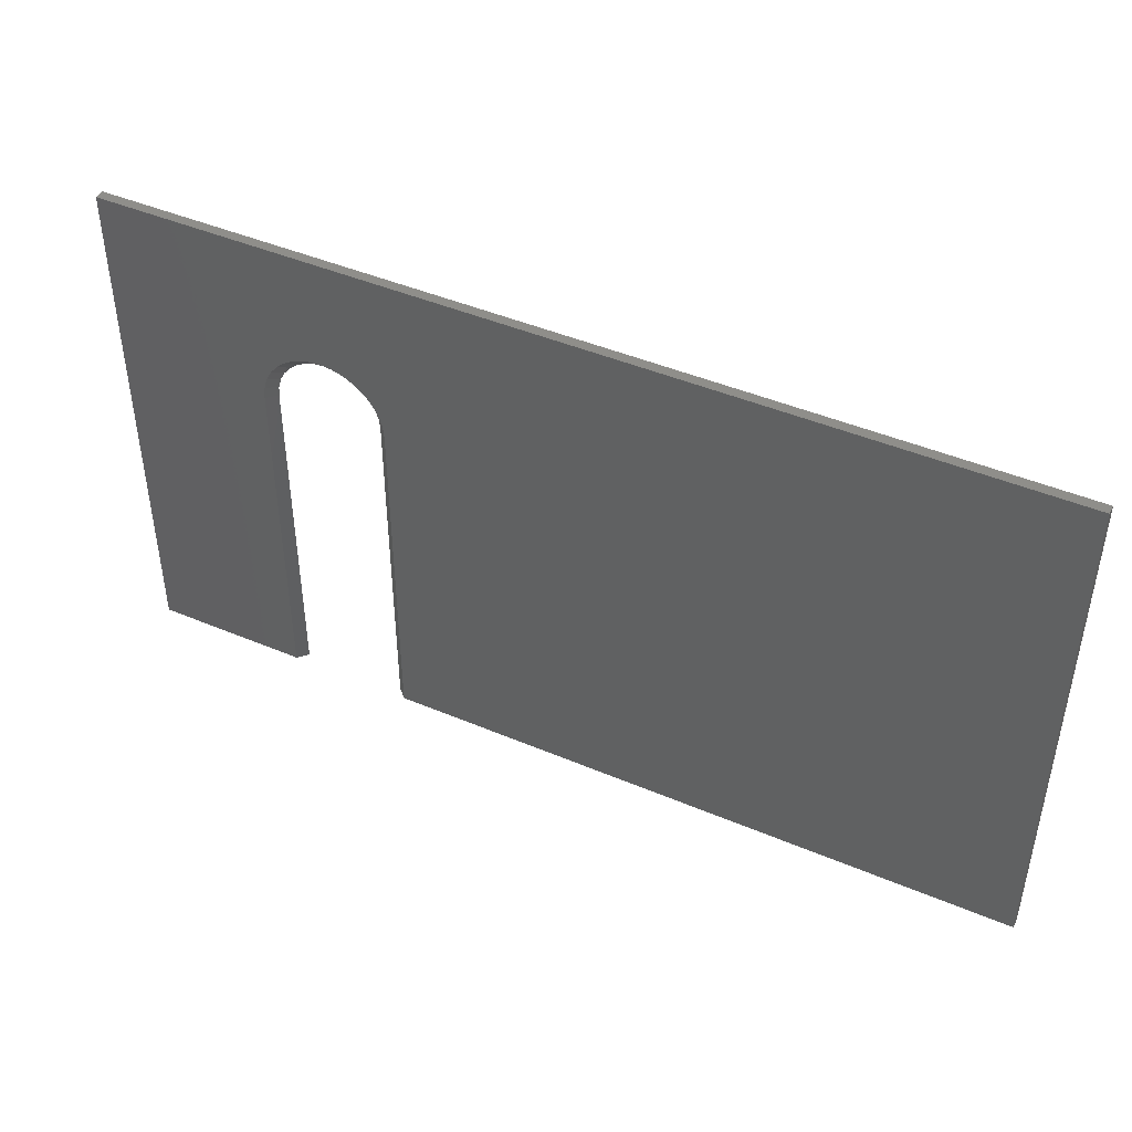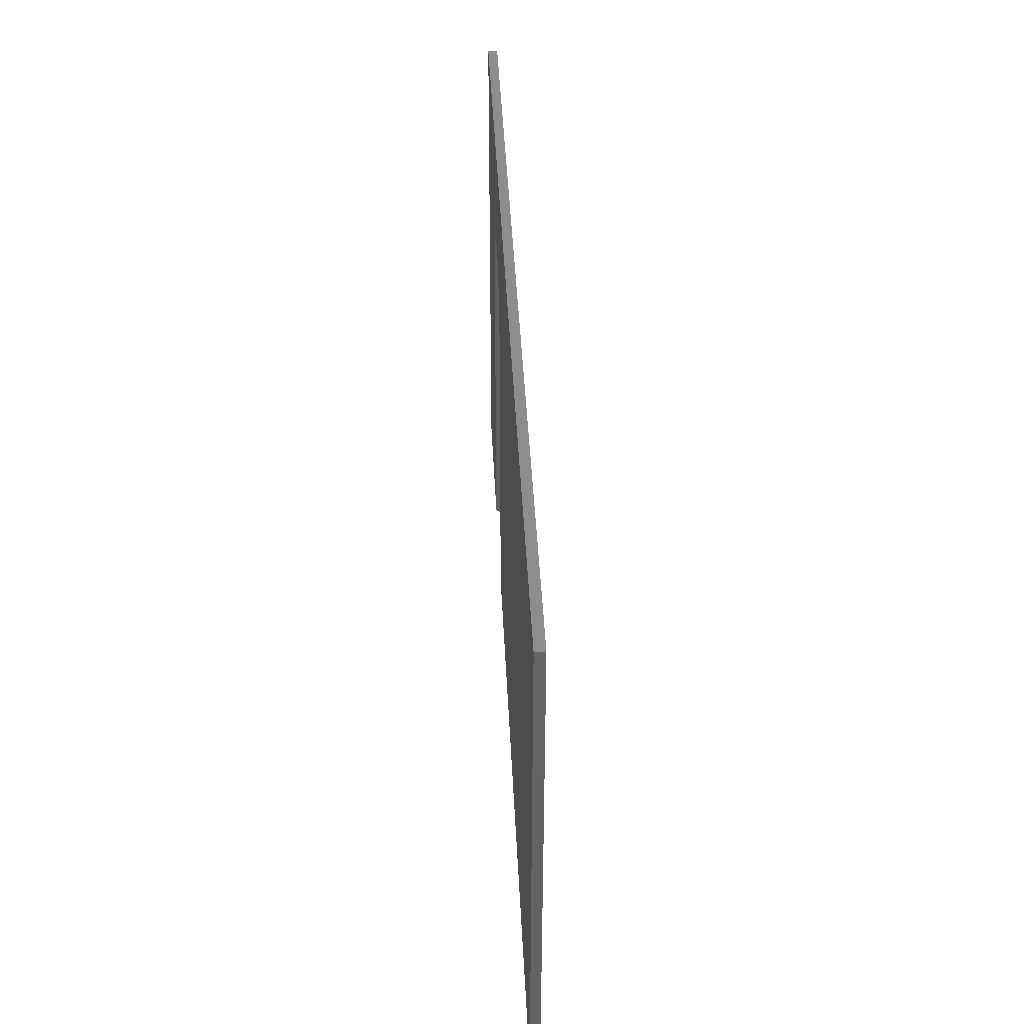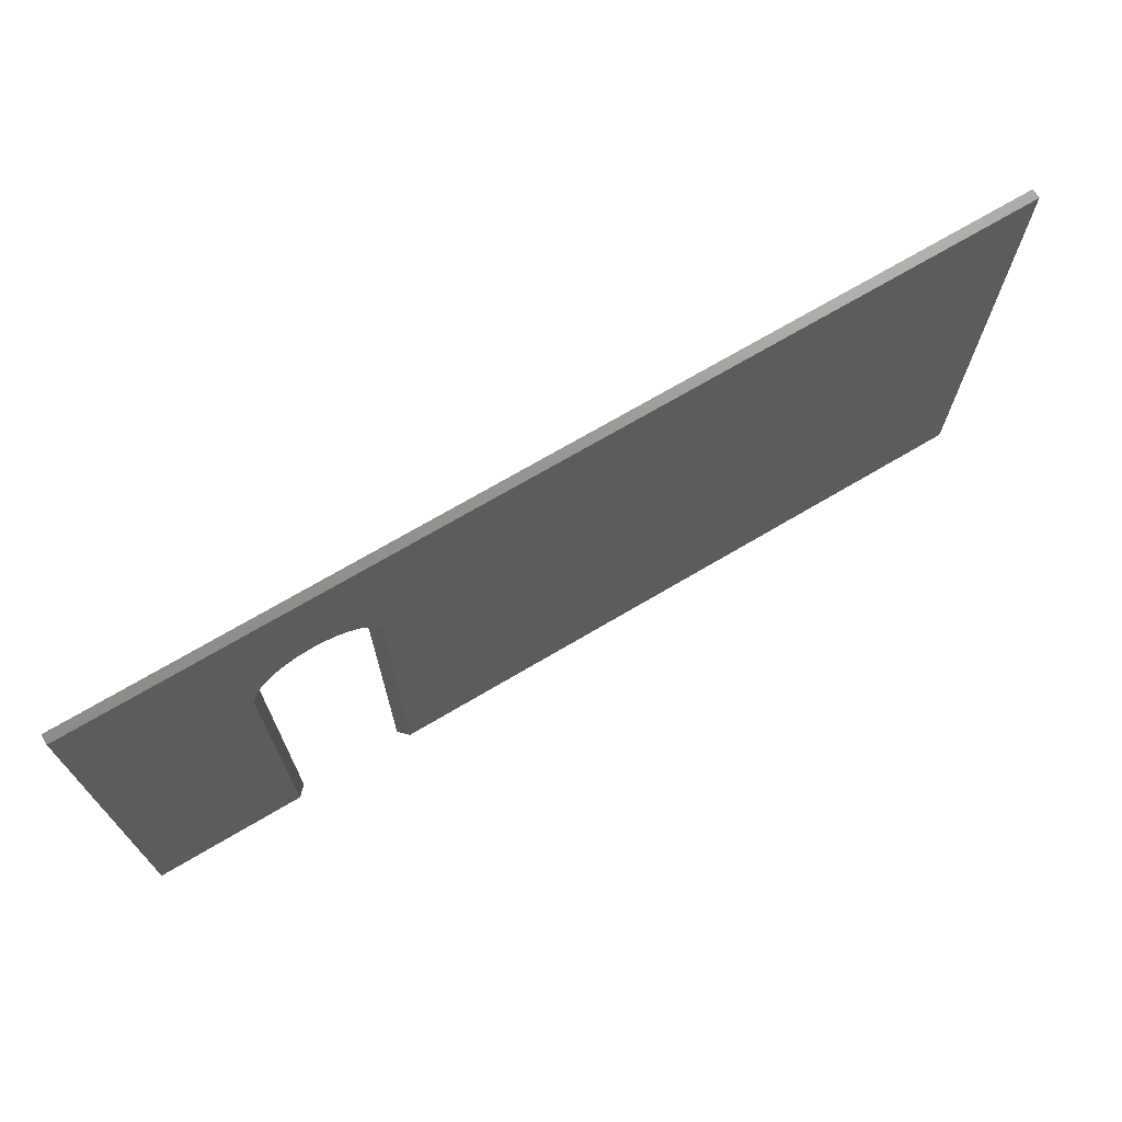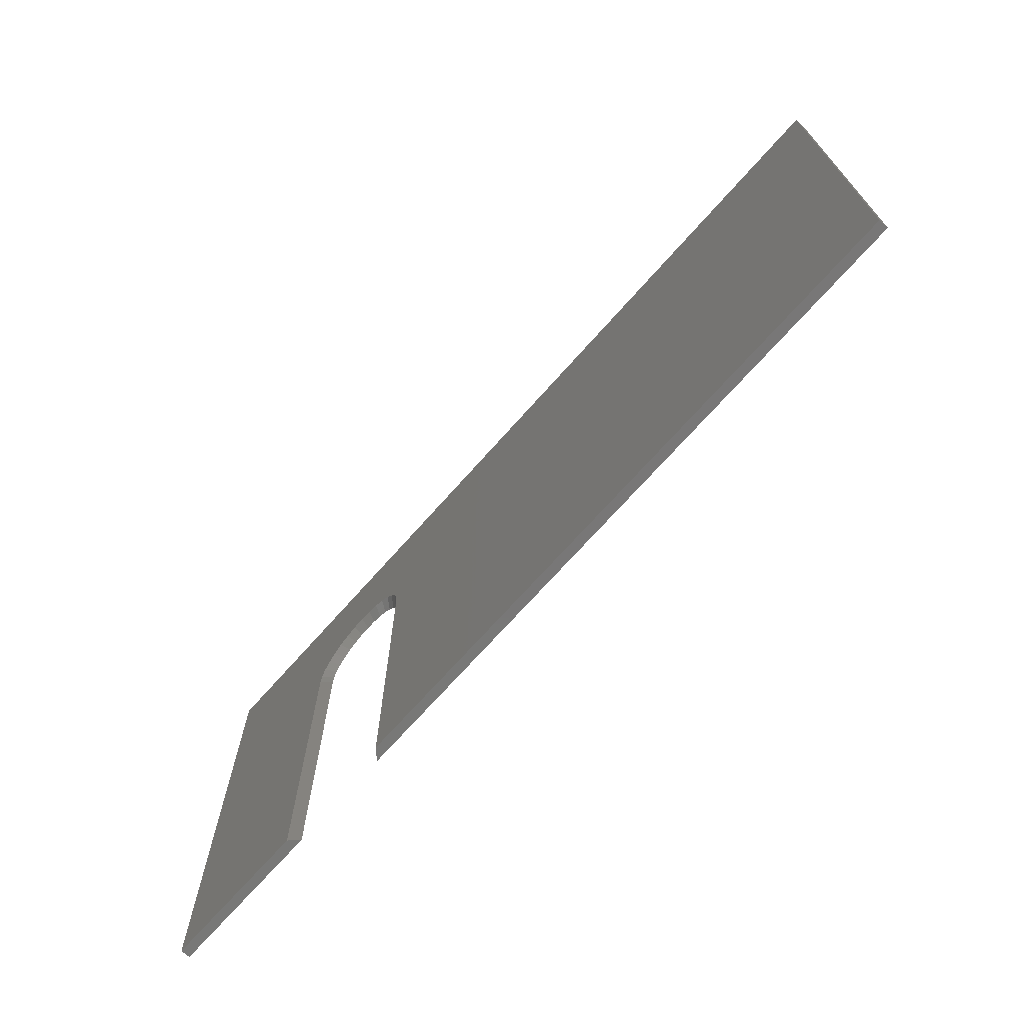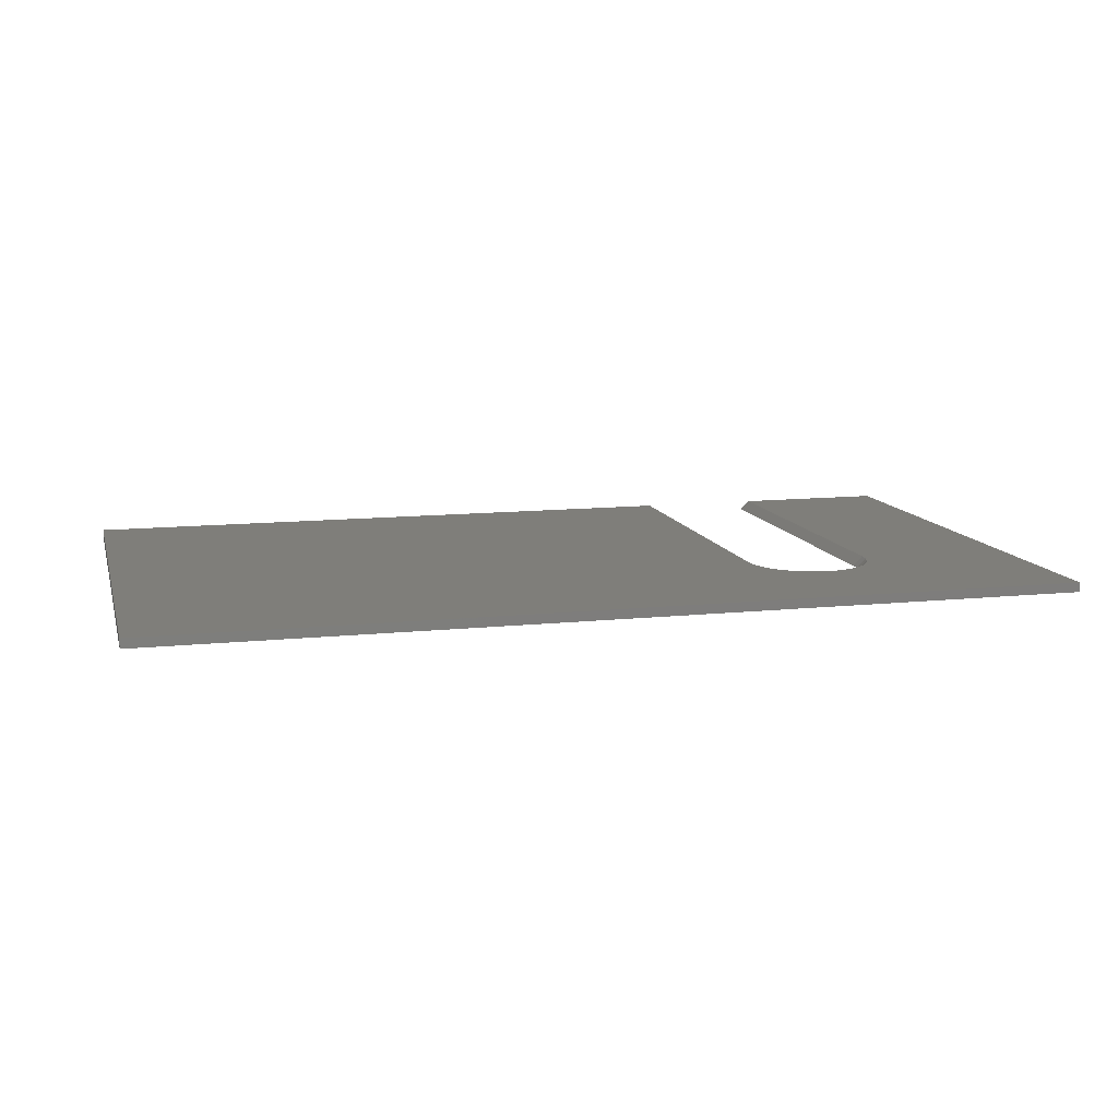
<metadata>
{"format":"stl","ext":"stl","renderer":"f3d","projection":"perspective","resolution":1024,"background":"white","views":[{"elev":44.8,"azim":-153.8,"up":"+Z"},{"elev":41.0,"azim":-92.6,"up":"+Z"},{"elev":71.1,"azim":149.4,"up":"+Z"},{"elev":-70.3,"azim":-131.5,"up":"+Z"},{"elev":11.5,"azim":-14.4,"up":"+Y"}]}
</metadata>
<code>
# stl→obj: 46 verts, 88 faces
v 2.61e-17 0 0.4263
v 0.75 0 0.4263
v 0.5724 0 0.3354
v 0.5624 0 0.3345
v 0.5528 0 0.3315
v 0.5439 0 0.3268
v 0.5361 0 0.3204
v 0.5298 0 0.3127
v 0.525 0 0.3038
v 0.5221 0 0.2942
v 0.5211 0 0.2842
v 0.5211 0 -3.191e-17
v 0 0 0
v 0.75 0 -4.592e-17
v 0.6236 0 -3.818e-17
v 0.6236 0 0.2842
v 0.6226 0 0.2942
v 0.6197 0 0.3038
v 0.615 0 0.3127
v 0.6086 0 0.3204
v 0.6008 0 0.3268
v 0.592 0 0.3315
v 0.5824 0 0.3345
v 0.6158 -0.007812 -5.551e-17
v 0.75 -0.007812 -4.592e-17
v 0 -0.007812 0
v 0.5289 -0.007812 -3.239e-17
v 2.61e-17 -0.007812 0.4263
v 0.5289 -0.007812 0.2842
v 0.5298 -0.007812 0.2927
v 0.5323 -0.007812 0.3008
v 0.5363 -0.007812 0.3083
v 0.5417 -0.007812 0.3149
v 0.5482 -0.007812 0.3203
v 0.5558 -0.007812 0.3243
v 0.5639 -0.007812 0.3268
v 0.5724 -0.007812 0.3276
v 0.75 -0.007812 0.4263
v 0.5808 -0.007812 0.3268
v 0.589 -0.007812 0.3243
v 0.5965 -0.007812 0.3203
v 0.6031 -0.007812 0.3149
v 0.6085 -0.007812 0.3083
v 0.6125 -0.007812 0.3008
v 0.615 -0.007812 0.2927
v 0.6158 -0.007812 0.2842
f 1 2 3
f 1 3 4
f 1 4 5
f 1 5 6
f 1 6 7
f 1 7 8
f 1 8 9
f 1 9 10
f 1 10 11
f 1 11 12
f 1 12 13
f 2 14 15
f 2 15 16
f 2 16 17
f 2 17 18
f 2 18 19
f 2 19 20
f 2 20 21
f 2 21 22
f 2 22 23
f 2 23 3
f 24 15 25
f 25 15 14
f 26 13 27
f 27 13 12
f 28 26 27
f 28 27 29
f 28 29 30
f 28 30 31
f 28 31 32
f 28 32 33
f 28 33 34
f 28 34 35
f 28 35 36
f 28 36 37
f 28 37 38
f 38 37 39
f 38 39 40
f 38 40 41
f 38 41 42
f 38 42 43
f 38 43 44
f 38 44 45
f 38 45 46
f 38 46 24
f 38 24 25
f 27 12 29
f 29 12 11
f 46 16 24
f 24 16 15
f 11 30 29
f 11 10 30
f 46 17 16
f 46 45 17
f 44 18 17
f 44 17 45
f 43 20 19
f 19 18 43
f 43 18 44
f 40 22 21
f 40 21 41
f 21 42 41
f 39 3 23
f 23 22 39
f 39 22 40
f 35 5 4
f 35 4 36
f 4 37 36
f 34 7 6
f 6 5 34
f 34 5 35
f 31 9 8
f 31 8 32
f 8 33 32
f 10 9 30
f 30 9 31
f 20 43 42
f 42 21 20
f 3 39 37
f 37 4 3
f 7 34 33
f 33 8 7
f 28 1 26
f 26 1 13
f 38 2 28
f 28 2 1
f 25 14 38
f 38 14 2

</code>
